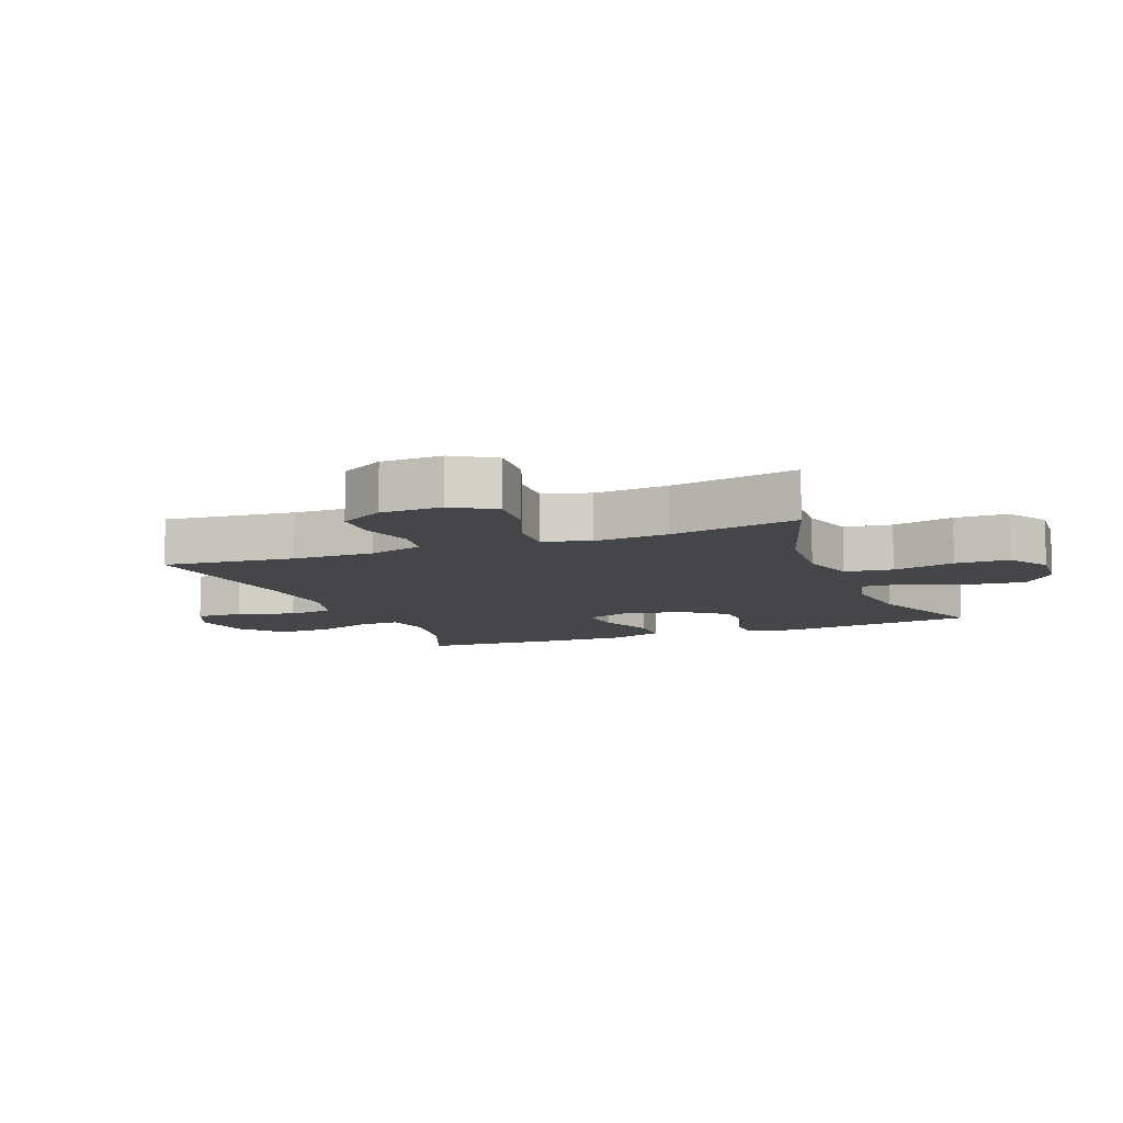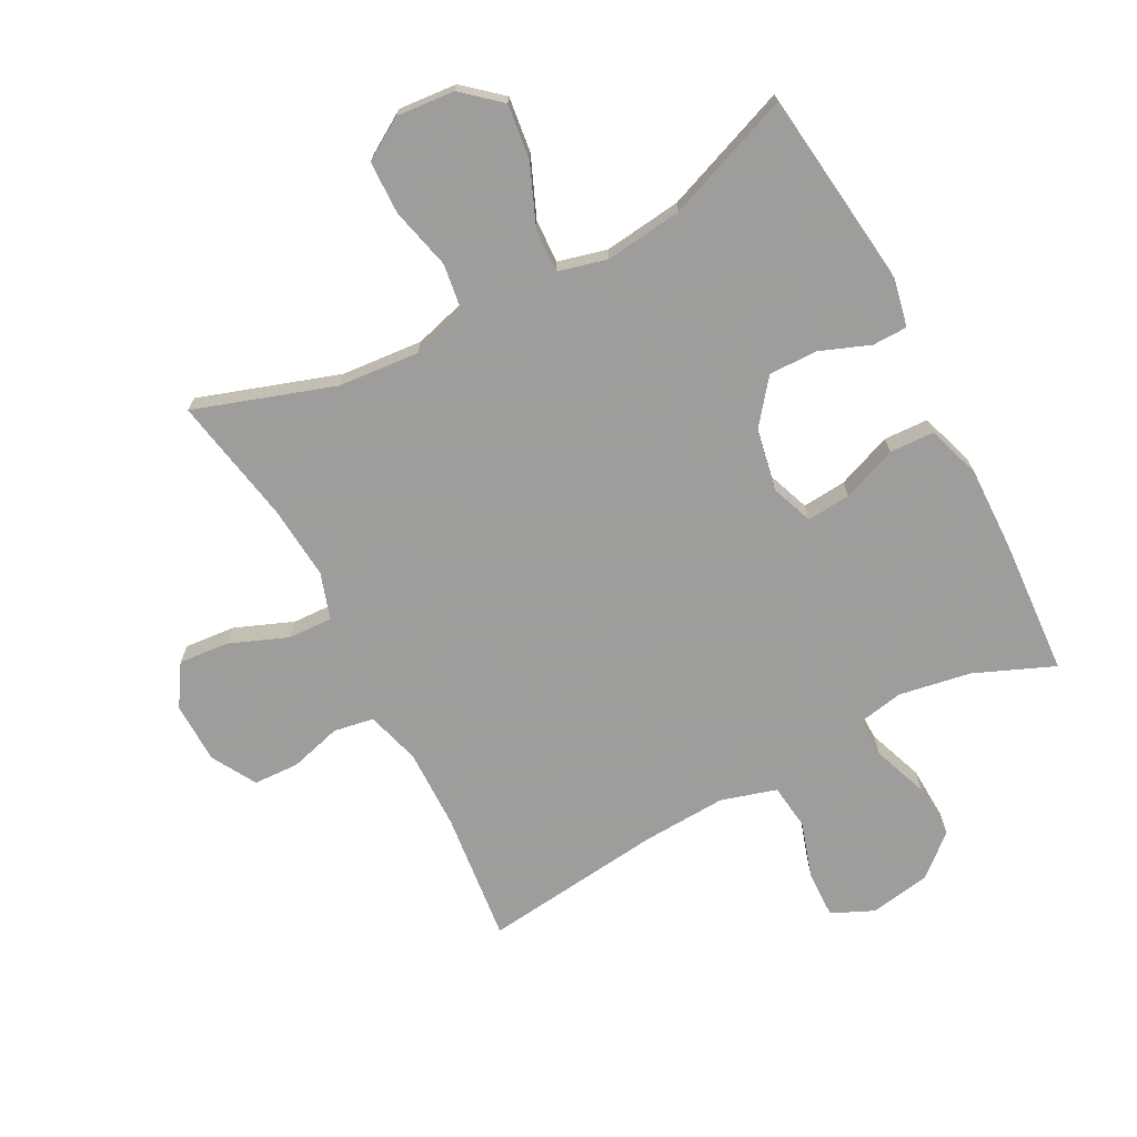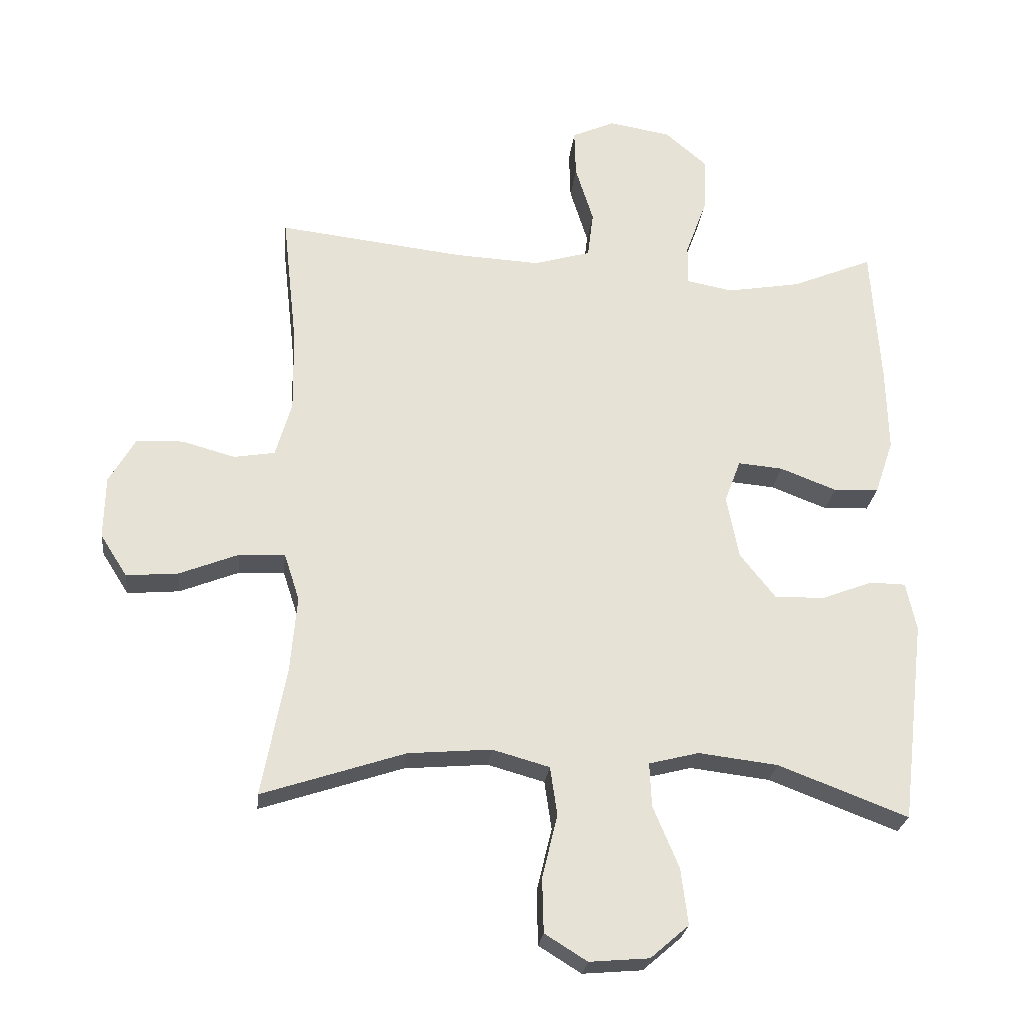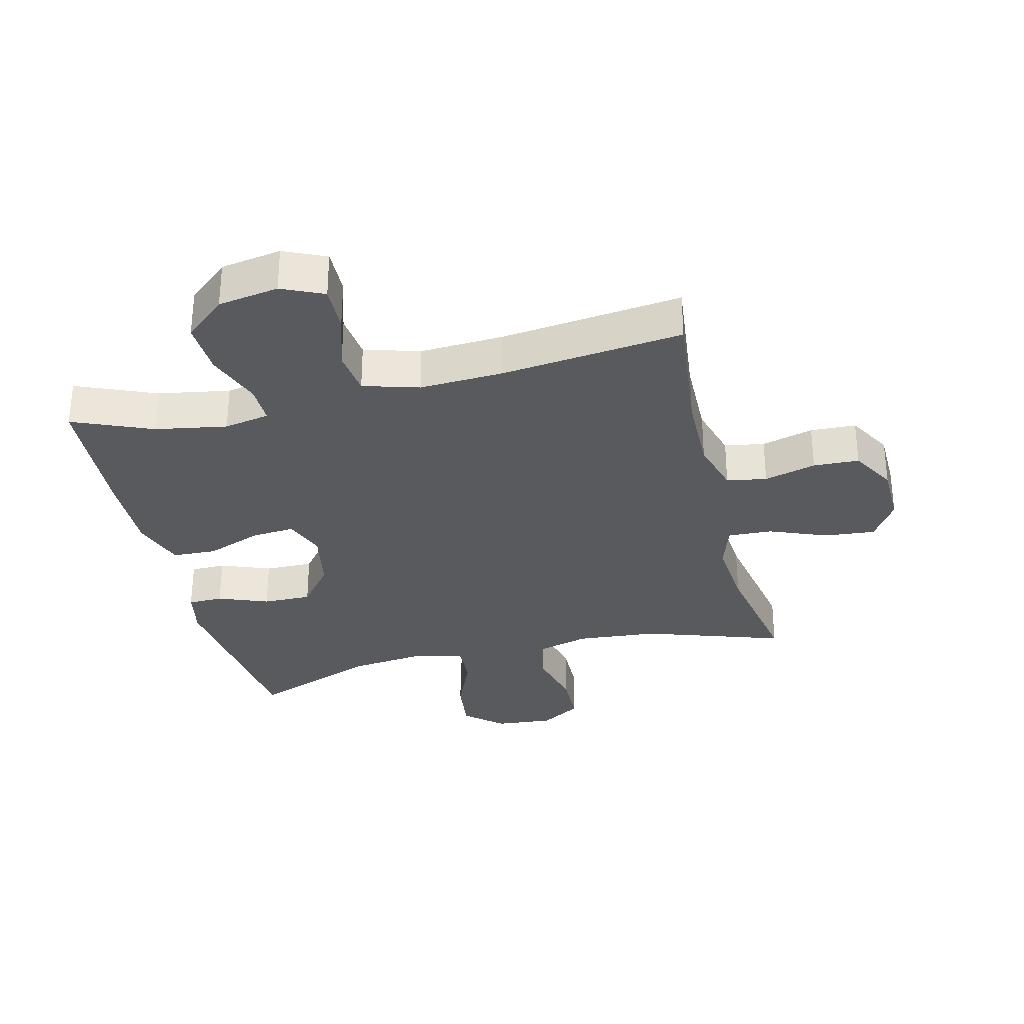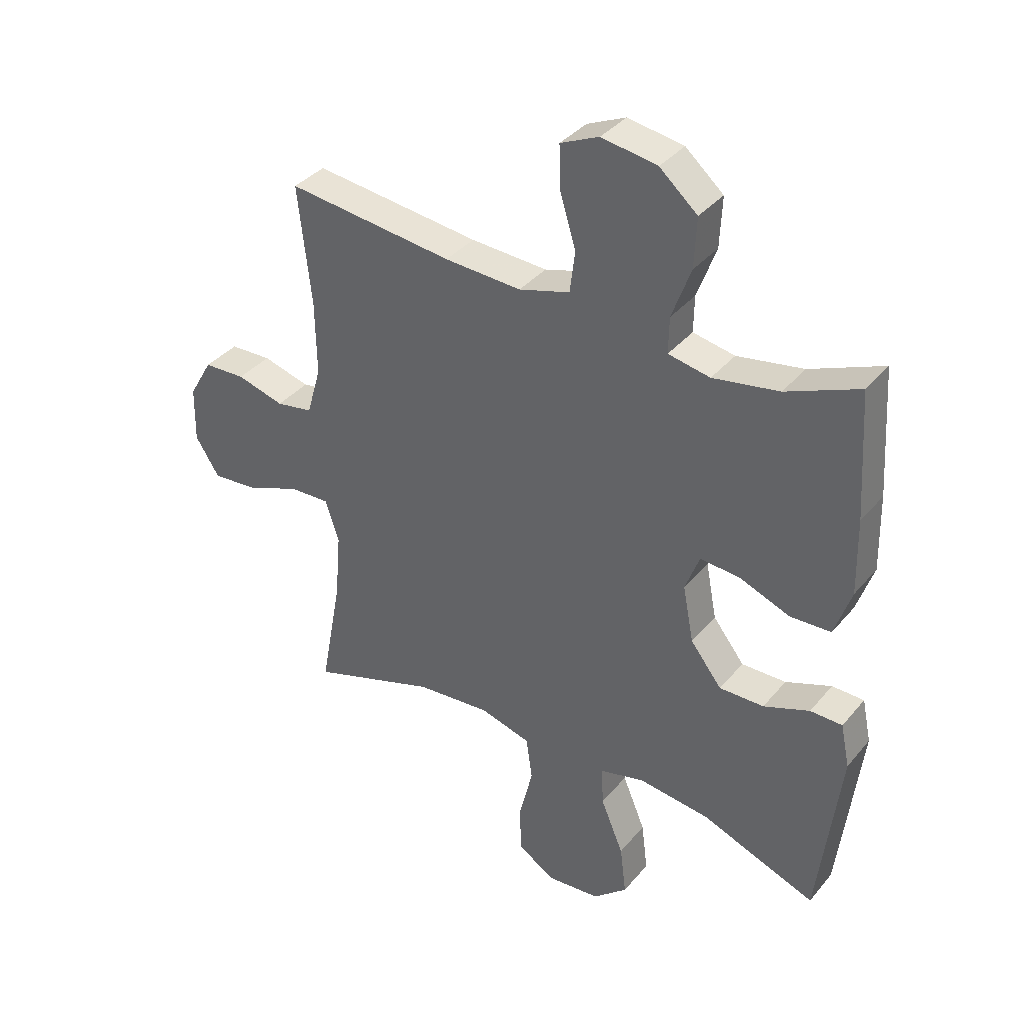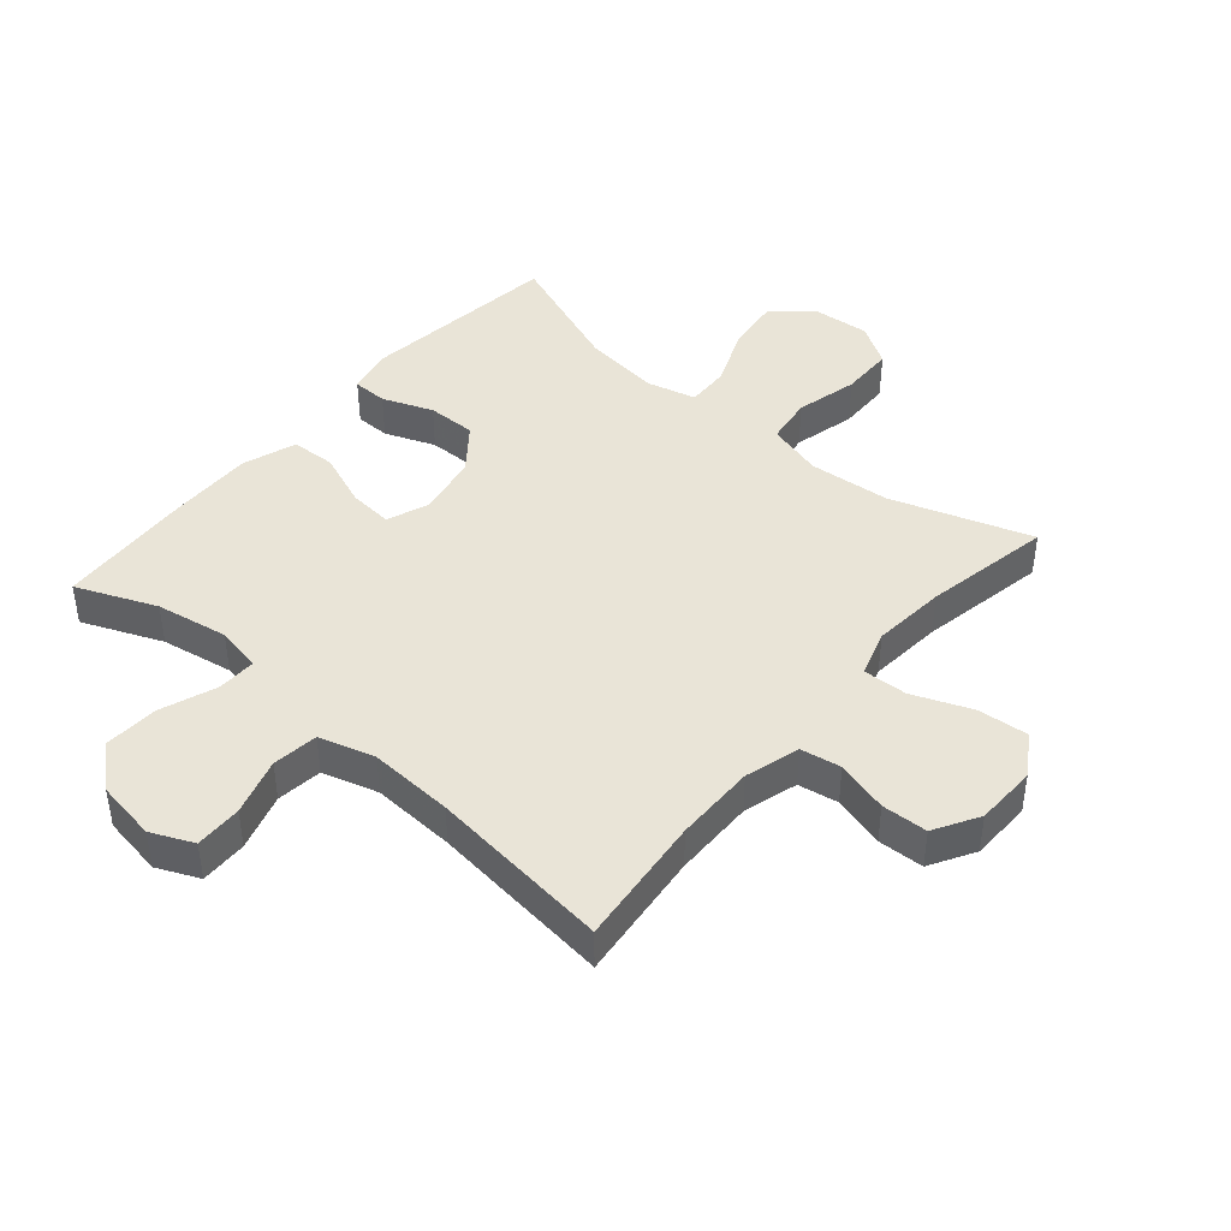
<metadata>
{"format":"obj","ext":"obj","renderer":"f3d","projection":"perspective","resolution":1024,"background":"white","views":[{"elev":-9.6,"azim":111.7,"up":"+Y"},{"elev":-70.7,"azim":-152.2,"up":"+Y"},{"elev":-25.5,"azim":173.7,"up":"+Z"},{"elev":-31.5,"azim":13.7,"up":"+Y"},{"elev":36.9,"azim":-145.4,"up":"+Z"},{"elev":42.9,"azim":40.6,"up":"+Y"}]}
</metadata>
<code>
v 0.5 0.07 -0.5
v 0.277 0.07 -0.426
v 0.147 0.07 -0.415
v 0.058 0.07 -0.44
v 0.047 0.07 -0.516
v 0.071 0.07 -0.615
v 0.069 0.07 -0.7
v 0.003 0.07 -0.741
v -0.09 0.07 -0.733
v -0.15 0.07 -0.681
v -0.139 0.07 -0.593
v -0.099 0.07 -0.497
v -0.096 0.07 -0.428
v -0.174 0.07 -0.408
v -0.298 0.07 -0.423
v -0.5 0.07 -0.5
v -0.538 0.07 -0.183
v -0.522 0.07 -0.107
v -0.466 0.07 -0.106
v -0.386 0.07 -0.137
v -0.308 0.07 -0.138
v -0.253 0.07 -0.068
v -0.234 0.07 0.031
v -0.259 0.07 0.098
v -0.329 0.07 0.092
v -0.417 0.07 0.058
v -0.488 0.07 0.061
v -0.517 0.07 0.147
v -0.514 0.07 0.28
v -0.5 0.07 0.5
v -0.373 0.07 0.447
v -0.258 0.07 0.427
v -0.185 0.07 0.441
v -0.186 0.07 0.504
v -0.219 0.07 0.594
v -0.223 0.07 0.681
v -0.157 0.07 0.738
v -0.06 0.07 0.754
v 0.007 0.07 0.724
v 0.005 0.07 0.649
v -0.023 0.07 0.558
v -0.014 0.07 0.485
v 0.075 0.07 0.459
v 0.209 0.07 0.466
v 0.5 0.07 0.5
v 0.477 0.07 0.291
v 0.475 0.07 0.162
v 0.5 0.07 0.075
v 0.564 0.07 0.064
v 0.647 0.07 0.087
v 0.72 0.07 0.084
v 0.761 0.07 0.013
v 0.763 0.07 -0.085
v 0.721 0.07 -0.151
v 0.64 0.07 -0.144
v 0.547 0.07 -0.107
v 0.476 0.07 -0.104
v 0.452 0.07 -0.178
v 0.462 0.07 -0.296
v 0.5 0 -0.5
v 0.277 0 -0.426
v 0.147 0 -0.415
v 0.058 0 -0.44
v 0.047 0 -0.516
v 0.071 0 -0.615
v 0.069 0 -0.7
v 0.003 0 -0.741
v -0.09 0 -0.733
v -0.15 0 -0.681
v -0.139 0 -0.593
v -0.099 0 -0.497
v -0.096 0 -0.428
v -0.174 0 -0.408
v -0.298 0 -0.423
v -0.5 0 -0.5
v -0.538 0 -0.183
v -0.522 0 -0.107
v -0.466 0 -0.106
v -0.386 0 -0.137
v -0.308 0 -0.138
v -0.253 0 -0.068
v -0.234 0 0.031
v -0.259 0 0.098
v -0.329 0 0.092
v -0.417 0 0.058
v -0.488 0 0.061
v -0.517 0 0.147
v -0.514 0 0.28
v -0.5 0 0.5
v -0.373 0 0.447
v -0.258 0 0.427
v -0.185 0 0.441
v -0.186 0 0.504
v -0.219 0 0.594
v -0.223 0 0.681
v -0.157 0 0.738
v -0.06 0 0.754
v 0.007 0 0.724
v 0.005 0 0.649
v -0.023 0 0.558
v -0.014 0 0.485
v 0.075 0 0.459
v 0.209 0 0.466
v 0.5 0 0.5
v 0.477 0 0.291
v 0.475 0 0.162
v 0.5 0 0.075
v 0.564 0 0.064
v 0.647 0 0.087
v 0.72 0 0.084
v 0.761 0 0.013
v 0.763 0 -0.085
v 0.721 0 -0.151
v 0.64 0 -0.144
v 0.547 0 -0.107
v 0.476 0 -0.104
v 0.452 0 -0.178
v 0.462 0 -0.296
f 54 55 56
f 53 54 56
f 52 53 56
f 51 52 56
f 50 51 56
f 49 50 56
f 48 49 56 57
f 47 48 57 58
f 44 45 46
f 46 47 58
f 44 46 58
f 43 44 58
f 39 40 41
f 38 39 41
f 37 38 41
f 36 37 41
f 35 36 41
f 34 35 41
f 33 34 41 42
f 29 30 31
f 28 29 31
f 27 28 31
f 26 27 31
f 25 26 31
f 24 25 31 32
f 23 24 32 33
f 18 19 20
f 17 18 20
f 16 17 20
f 15 16 20
f 14 15 20 21
f 13 14 21 22
f 10 11 12
f 9 10 12
f 8 9 12
f 7 8 12
f 6 7 12
f 5 6 12
f 4 5 12 13
f 13 22 23
f 4 13 23
f 3 4 23
f 59 1 2
f 43 58 59
f 42 43 59
f 33 42 59
f 23 33 59
f 3 23 59
f 2 3 59
f 115 114 113
f 115 113 112
f 115 112 111
f 115 111 110
f 115 110 109
f 115 109 108
f 116 115 108 107
f 117 116 107 106
f 105 104 103
f 117 106 105
f 117 105 103
f 117 103 102
f 100 99 98
f 100 98 97
f 100 97 96
f 100 96 95
f 100 95 94
f 100 94 93
f 101 100 93 92
f 90 89 88
f 90 88 87
f 90 87 86
f 90 86 85
f 90 85 84
f 91 90 84 83
f 92 91 83 82
f 79 78 77
f 79 77 76
f 79 76 75
f 79 75 74
f 80 79 74 73
f 81 80 73 72
f 71 70 69
f 71 69 68
f 71 68 67
f 71 67 66
f 71 66 65
f 71 65 64
f 72 71 64 63
f 82 81 72
f 82 72 63
f 82 63 62
f 61 60 118
f 118 117 102
f 118 102 101
f 118 101 92
f 118 92 82
f 118 82 62
f 118 62 61
f 1 60 61 2
f 2 61 62 3
f 3 62 63 4
f 4 63 64 5
f 5 64 65 6
f 6 65 66 7
f 7 66 67 8
f 8 67 68 9
f 9 68 69 10
f 10 69 70 11
f 11 70 71 12
f 12 71 72 13
f 13 72 73 14
f 14 73 74 15
f 15 74 75 16
f 16 75 76 17
f 17 76 77 18
f 18 77 78 19
f 19 78 79 20
f 20 79 80 21
f 21 80 81 22
f 22 81 82 23
f 23 82 83 24
f 24 83 84 25
f 25 84 85 26
f 26 85 86 27
f 27 86 87 28
f 28 87 88 29
f 29 88 89 30
f 30 89 90 31
f 31 90 91 32
f 32 91 92 33
f 33 92 93 34
f 34 93 94 35
f 35 94 95 36
f 36 95 96 37
f 37 96 97 38
f 38 97 98 39
f 39 98 99 40
f 40 99 100 41
f 41 100 101 42
f 42 101 102 43
f 43 102 103 44
f 44 103 104 45
f 45 104 105 46
f 46 105 106 47
f 47 106 107 48
f 48 107 108 49
f 49 108 109 50
f 50 109 110 51
f 51 110 111 52
f 52 111 112 53
f 53 112 113 54
f 54 113 114 55
f 55 114 115 56
f 56 115 116 57
f 57 116 117 58
f 58 117 118 59
f 59 118 60 1

</code>
